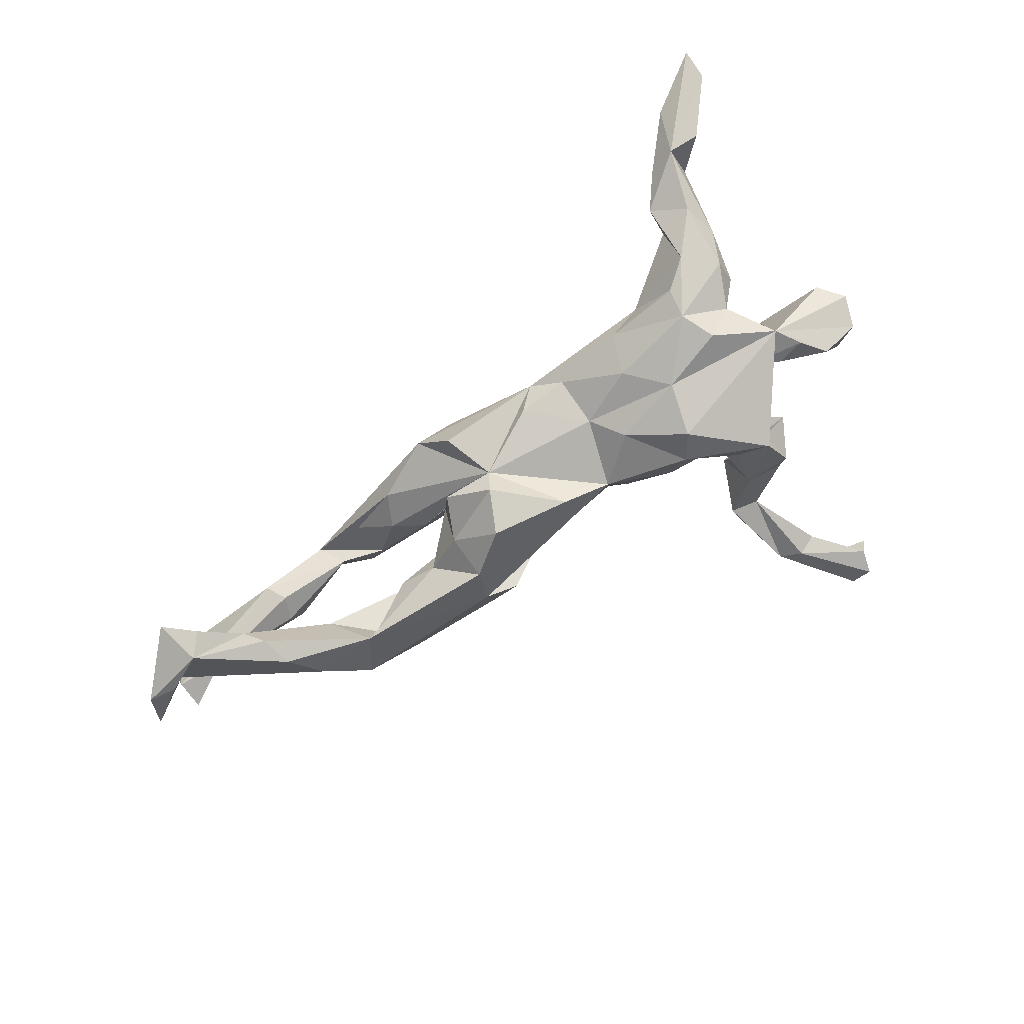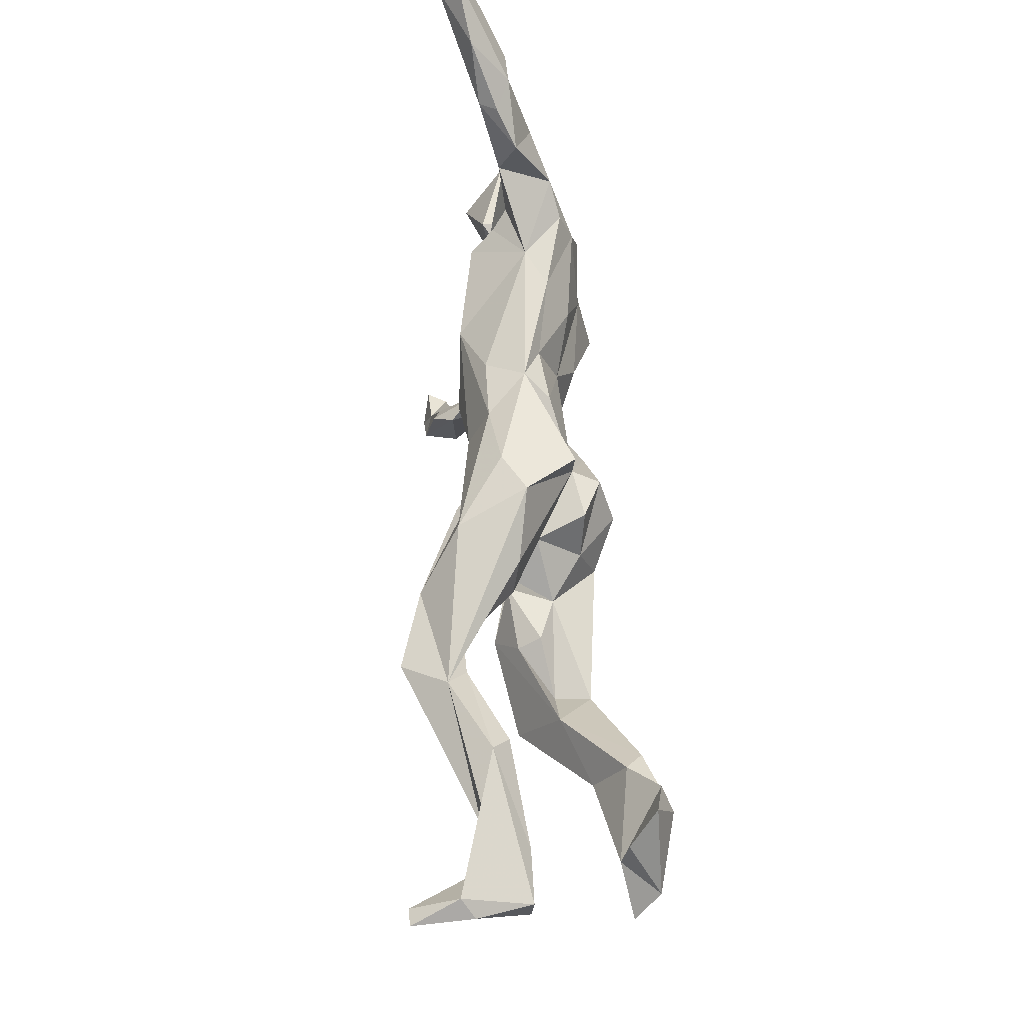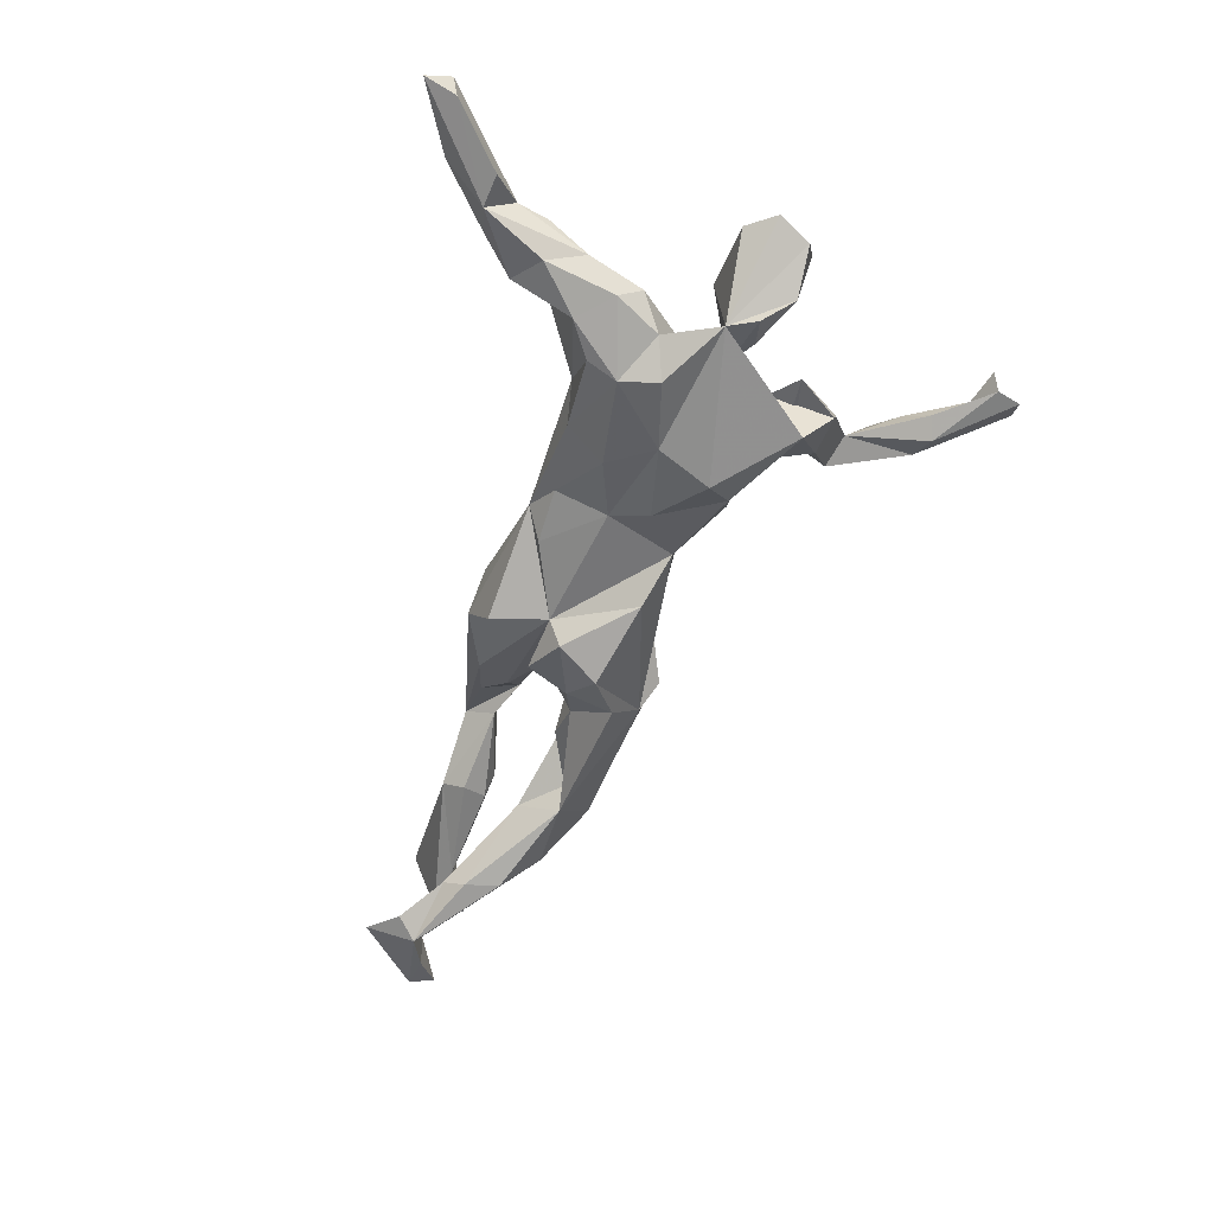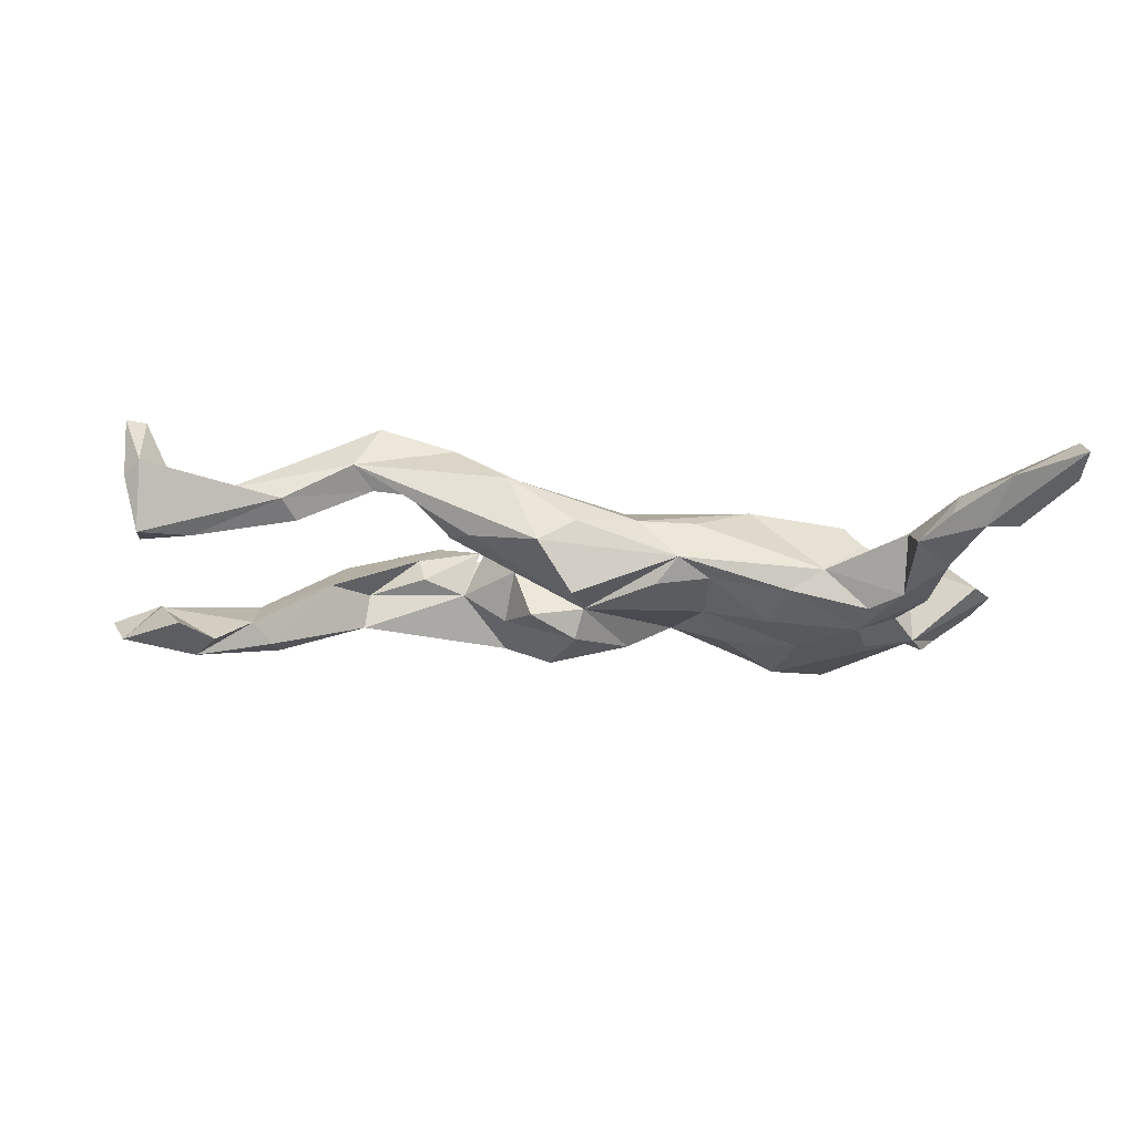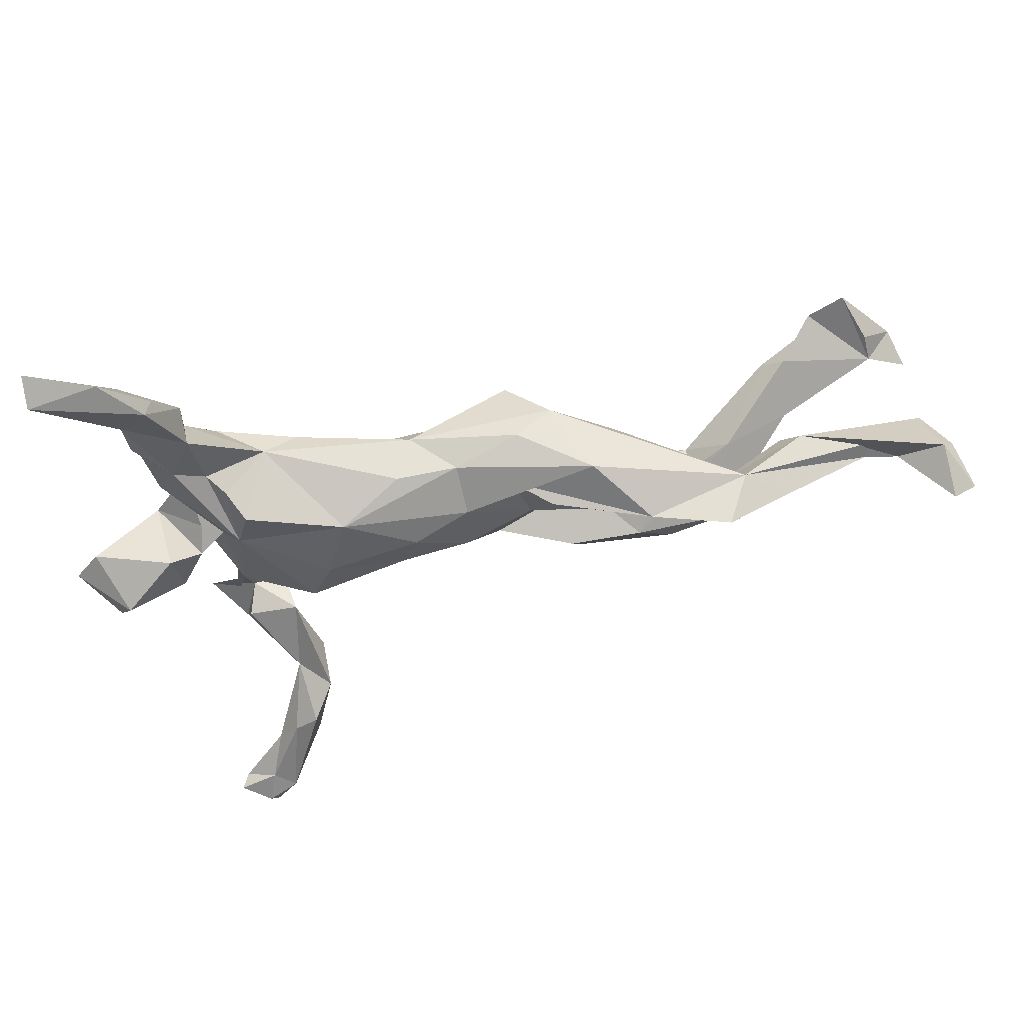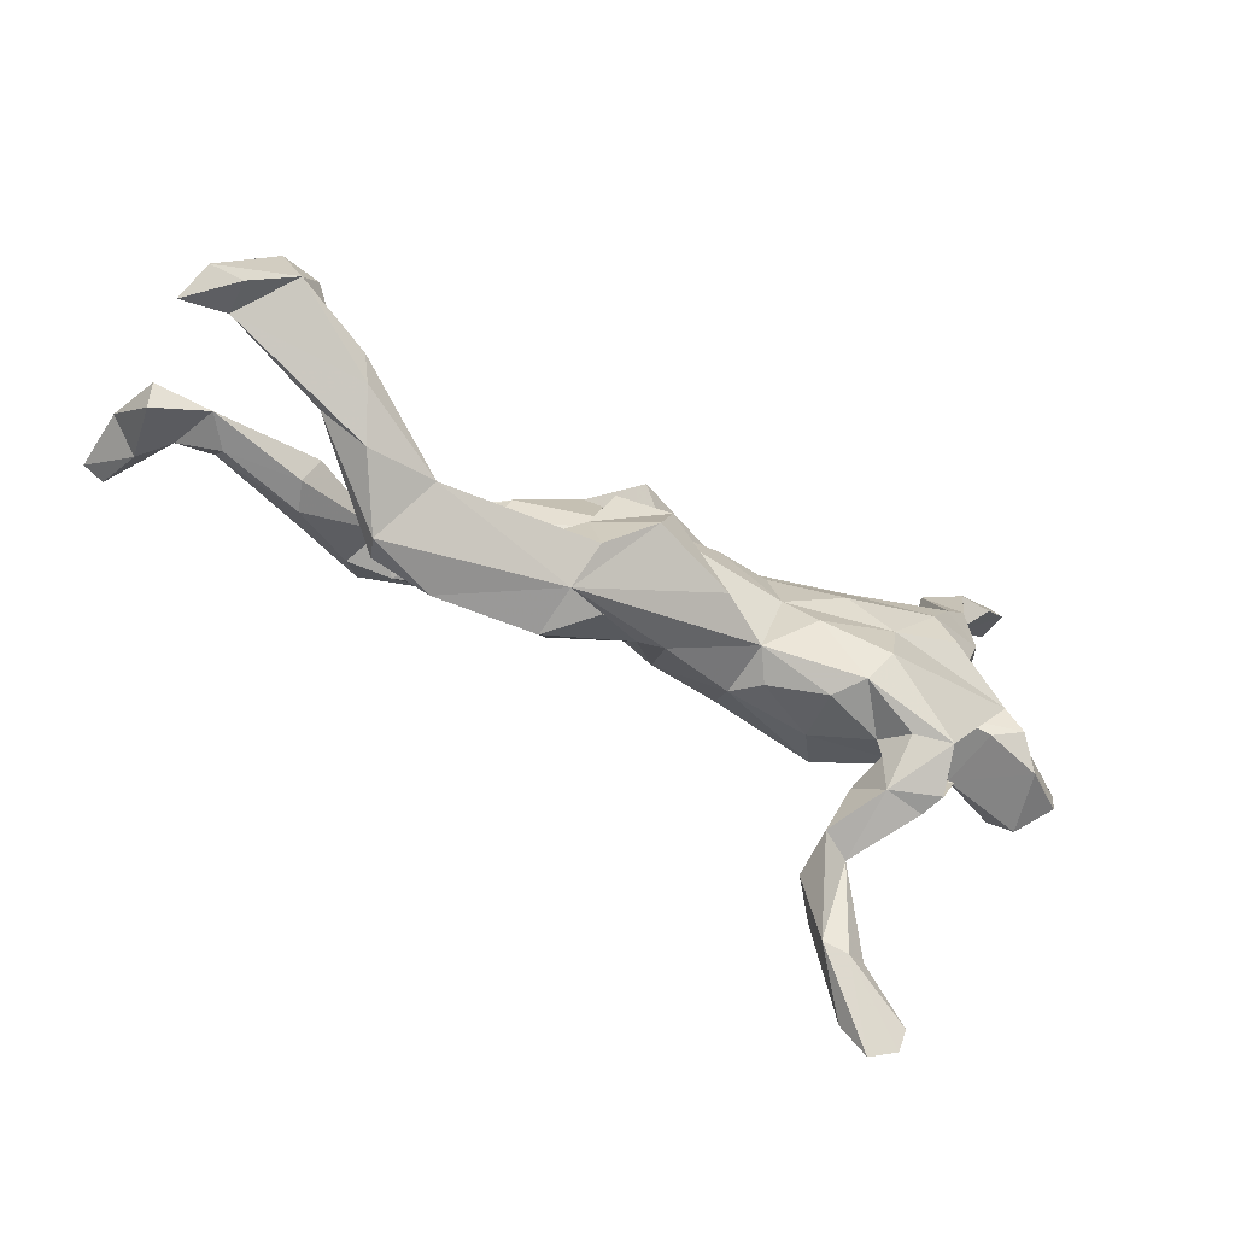
<metadata>
{"format":"obj","ext":"obj","renderer":"f3d","projection":"perspective","resolution":1024,"background":"white","views":[{"elev":-80.0,"azim":-145.3,"up":"+Z"},{"elev":62.0,"azim":86.1,"up":"+Y"},{"elev":-55.1,"azim":-108.3,"up":"+Z"},{"elev":-17.4,"azim":174.8,"up":"+Z"},{"elev":47.0,"azim":-12.8,"up":"+Y"},{"elev":-50.3,"azim":150.1,"up":"+Y"}]}
</metadata>
<code>
v -0.6625 0.4344 0.1718
v -0.7007 0.4522 0.1217
v -0.6375 0.4231 0.08313
v -0.6608 0.4828 0.1179
v 0.8304 0.05502 0.212
v 0.4476 0.03789 0.1709
v 0.4148 0.0615 0.2072
v 0.7986 0.03854 0.2134
v 0.2924 0.06608 0.1705
v 0.4582 0.08877 0.1348
v 0.802 0.08184 0.1348
v 0.3845 0.01476 0.1495
v -0.6804 0.4642 0.07018
v 0.5264 0.05331 0.1596
v 0.7819 0.01353 0.1331
v -0.604 0.3684 0.05124
v -0.638 0.4647 0.05409
v 0.827 0.05896 0.1143
v 0.2102 0.1345 0.1038
v 0.6825 0.04043 0.09529
v 0.4252 0.04732 0.1045
v -0.1952 0.06223 0.07963
v -0.07975 0.007124 0.08895
v -0.2767 -0.3523 0.134
v 0.2082 0.01382 0.08284
v -0.5386 0.4038 0.03483
v -0.4181 -0.4969 0.1423
v -0.6355 0.4142 0.02656
v -0.4754 0.3241 0.02656
v 0.5717 0.09265 0.07222
v 0.3613 0.08811 0.07867
v -0.3722 -0.528 0.1542
v -0.3601 -0.4818 0.1388
v -0.5113 0.3379 -0.02447
v -0.5144 0.291 0.01618
v 0.1436 0.06244 0.1046
v -0.326 -0.4997 0.1514
v -0.2228 -0.03565 0.07863
v 0.008189 0.04619 0.07719
v 0.08667 0.07807 0.05723
v -0.3925 -0.5465 0.113
v -0.4049 -0.5051 0.1083
v 0.1016 0.1557 0.02815
v -0.4628 0.3229 -0.002297
v -0.2426 -0.3036 0.09906
v 0.6877 0.06585 0.08903
v -0.001926 0.1178 0.04232
v -0.3115 -0.3839 0.1206
v 0.55 0.008973 0.1038
v -0.3576 -0.5514 0.1374
v -0.3606 0.01704 0.02995
v -0.5529 -0.08354 0.05151
v -0.09932 -0.04723 0.0743
v -0.347 0.08528 0.05063
v -0.339 -0.4221 0.1
v 0.6808 0.02018 0.06946
v -0.4194 0.2227 -0.002007
v 0.7414 0.02987 0.09661
v -0.2678 -0.4185 0.09338
v -0.5638 0.3339 -0.02242
v 0.1196 -0.000665 0.05301
v -0.5056 0.2408 0.01145
v -0.4488 0.1534 -0.007428
v -0.4572 -0.08315 0.01161
v -0.5935 -0.01372 -0.01569
v 0.3548 0.02347 0.1067
v -0.3041 -0.4346 0.08415
v 0.5476 0.06068 0.04535
v 0.5665 0.01996 0.06098
v -0.09871 0.1133 0.0417
v -0.2887 -0.2941 0.05156
v -0.4213 0.2722 -0.031
v -0.3006 0.1415 -0.03864
v 0.8036 -0.01282 0.02995
v -0.5686 -0.1298 0.01307
v 0.2974 0.06026 0.02271
v -0.3713 0.1126 0.01239
v 0.2705 -0.03872 -0.04446
v 0.009922 -0.03914 0.06627
v 0.4317 -0.1248 0.04822
v -0.3583 -0.1378 -0.02817
v -0.2505 -0.1012 0.06641
v 0.3111 -0.1006 0.05437
v -0.3975 0.1333 -0.01161
v 0.2695 0.1148 0.01051
v -0.6073 -0.1075 -0.03665
v 0.2447 -0.03271 0.02822
v -0.6279 -0.0567 -0.01903
v -0.2815 -0.1872 0.01481
v -0.3837 -0.009344 -0.01983
v -0.0654 0.1339 -0.02083
v -0.4761 -0.0148 0.02487
v 0.1992 -0.1276 0.02983
v 0.2448 0.02891 0.007784
v -0.3573 -0.2067 -0.004031
v -0.4933 0.1786 -0.03417
v 0.4884 -0.01745 -0.03887
v -0.4232 -0.04553 -0.01325
v 0.467 -0.127 0.02505
v -0.07816 -0.1043 0.007268
v -0.1116 -0.114 -0.03574
v 0.717 0.03255 0.02429
v -0.2417 -0.2788 0.02707
v -0.419 0.1776 -0.08893
v 0.1645 0.1631 -0.0083
v 0.8046 0.03862 0.0255
v -0.2434 0.1298 -0.07134
v 0.203 -0.01133 -0.09448
v -0.477 0.2391 -0.05877
v 0.3784 -0.1539 0.02326
v -0.1184 0.1099 -0.04887
v -0.4719 0.08984 -0.04725
v -0.2069 -0.1236 0.007565
v 0.08142 -0.1116 -0.01376
v 0.3456 -0.0511 0.01772
v -0.4118 -0.05367 -0.07745
v 0.2228 -0.1606 0.005566
v -0.03165 0.1077 -0.0601
v 0.3368 -0.03401 -0.01954
v -0.191 -0.1344 -0.08024
v -0.4168 -0.006125 -0.03839
v 0.4824 -0.1376 -0.01392
v -0.2979 -0.2351 -0.04502
v 0.1917 0.036 -0.02396
v 0.5429 0.009365 -0.04641
v -0.3616 -0.2433 -0.03563
v -0.3423 -0.1774 -0.04587
v 0.1078 0.1439 -0.09009
v 0.08021 0.05422 -0.08948
v 0.426 -0.07887 -0.03631
v 0.2154 -0.1358 -0.06974
v -0.4124 -0.1696 -0.05393
v -0.4693 0.1289 -0.08264
v -0.2844 -0.1488 -0.05285
v 0.04131 -0.1128 -0.02372
v -0.4831 -0.02443 -0.1069
v -0.08281 -0.08756 -0.07664
v -0.3693 0.141 -0.1027
v -0.1207 0.0271 -0.08052
v 0.5394 -0.07402 -0.09919
v -0.2903 -0.1792 -0.05262
v -0.3752 -0.2329 -0.07092
v -0.5404 -0.1109 -0.08272
v -0.4017 -0.1064 -0.1101
v -0.2182 0.06771 -0.1062
v -0.3617 0.09367 -0.124
v 0.4334 -0.07328 -0.09418
v -0.4627 -0.0776 -0.09047
v 0.1664 0.06205 -0.1032
v -0.4343 0.0561 -0.09244
v 0.1615 -0.1509 -0.06191
v -0.5077 -0.06588 -0.1117
v 0.6039 -0.01434 -0.08138
v 0.7569 0.06536 -0.107
v -0.225 -0.1222 -0.1237
v -0.3074 -0.1724 -0.1041
v -0.005193 -0.06417 -0.1184
v -0.2787 0.00368 -0.1297
v 0.09201 0.0337 -0.1346
v -0.386 0.03604 -0.1361
v -0.1598 -0.02595 -0.1142
v 0.154 0.01218 -0.1384
v -0.2531 -0.08172 -0.1516
v 0.1977 -0.08495 -0.1207
v 0.6086 0.06952 -0.1295
v -0.3601 -0.1856 -0.1273
v 0.7485 0.1071 -0.1188
v 0.1261 -0.03474 -0.1572
v 0.5684 -0.01534 -0.1516
v 0.8325 0.02144 -0.1229
v 0.7153 0.1678 -0.161
v 0.5791 0.04053 -0.1567
v 0.6931 0.09148 -0.1913
v 0.6925 0.1545 -0.1975
v 0.6629 0.1252 -0.1739
v 0.8107 0.06923 -0.1623
v 0.7614 0.06158 -0.1662
f 160 150 146
f 133 146 150
f 136 150 160
f 105 129 128
f 91 128 129
f 168 131 157
f 137 157 131
f 159 168 157
f 164 131 168
f 129 159 157
f 108 168 159
f 171 154 167
f 176 167 154
f 149 159 129
f 146 145 158
f 139 158 145
f 160 146 158
f 107 145 146
f 121 150 136
f 158 136 160
f 170 176 154
f 171 167 176
f 175 154 171
f 175 165 154
f 153 154 165
f 108 159 149
f 111 145 107
f 138 107 146
f 140 169 154
f 173 154 169
f 153 140 154
f 172 173 169
f 177 154 173
f 147 169 140
f 122 147 140
f 172 169 147
f 177 176 170
f 154 177 170
f 173 176 177
f 165 173 172
f 97 172 147
f 173 171 176
f 175 171 173
f 165 175 173
f 97 165 172
f 9 10 19
f 105 19 10
f 85 10 31
f 66 31 10
f 39 22 23
f 38 23 22
f 36 9 40
f 19 40 9
f 25 36 40
f 25 9 36
f 12 9 25
f 10 21 66
f 12 66 21
f 30 21 10
f 49 20 14
f 10 14 20
f 6 49 14
f 56 20 49
f 7 14 10
f 46 10 20
f 46 30 10
f 58 30 46
f 58 46 20
f 58 8 11
f 5 11 8
f 30 58 11
f 15 8 58
f 5 8 15
f 18 11 5
f 15 18 5
f 106 11 18
f 38 22 51
f 54 51 22
f 53 23 38
f 66 12 25
f 6 9 12
f 6 12 21
f 49 6 21
f 7 6 14
f 74 15 58
f 27 32 33
f 37 33 32
f 42 27 33
f 42 32 27
f 50 37 32
f 48 33 37
f 41 50 32
f 59 37 50
f 6 7 9
f 10 9 7
f 74 18 15
f 47 19 43
f 105 43 19
f 69 56 49
f 58 20 56
f 61 39 79
f 23 79 39
f 78 61 79
f 40 39 61
f 53 79 23
f 68 30 102
f 106 102 30
f 21 30 68
f 69 21 68
f 49 21 69
f 102 69 68
f 76 31 66
f 94 76 66
f 85 31 76
f 61 25 40
f 78 25 61
f 40 19 39
f 47 39 19
f 75 64 52
f 92 52 64
f 47 22 39
f 73 54 22
f 77 51 54
f 81 51 90
f 112 90 51
f 105 10 85
f 129 85 76
f 70 22 47
f 91 47 43
f 73 22 70
f 91 70 47
f 91 73 70
f 77 54 73
f 84 77 73
f 84 51 77
f 91 43 105
f 106 30 11
f 74 106 18
f 88 52 65
f 92 65 52
f 75 52 88
f 136 65 92
f 82 38 51
f 53 38 82
f 81 82 51
f 100 79 53
f 114 78 79
f 94 66 25
f 124 94 25
f 102 56 69
f 102 58 56
f 102 74 58
f 98 92 64
f 82 100 53
f 135 79 100
f 67 50 41
f 42 67 41
f 124 25 78
f 136 92 98
f 136 88 65
f 102 106 74
f 119 78 87
f 83 87 78
f 135 114 79
f 93 78 114
f 78 108 124
f 149 124 108
f 116 90 98
f 121 98 90
f 116 81 90
f 121 136 98
f 64 116 98
f 129 76 94
f 124 129 94
f 149 129 124
f 150 121 90
f 105 85 129
f 111 107 91
f 73 91 107
f 63 51 84
f 57 63 84
f 112 51 63
f 150 90 112
f 96 112 63
f 17 28 3
f 35 3 28
f 28 17 34
f 26 34 17
f 60 28 34
f 3 26 17
f 44 34 26
f 29 26 3
f 29 3 35
f 44 26 29
f 57 29 35
f 115 119 87
f 130 78 119
f 83 115 87
f 130 119 115
f 86 75 88
f 136 86 88
f 143 75 86
f 143 64 75
f 148 64 143
f 100 82 113
f 81 113 82
f 101 100 113
f 120 101 113
f 137 100 101
f 137 135 100
f 131 114 135
f 83 78 93
f 117 93 114
f 117 83 93
f 97 115 83
f 99 97 83
f 130 115 97
f 42 41 32
f 134 120 113
f 81 134 113
f 155 120 134
f 127 134 81
f 151 117 114
f 110 83 117
f 99 83 110
f 131 110 117
f 153 97 99
f 122 99 110
f 153 99 122
f 131 122 110
f 126 71 95
f 89 95 71
f 127 126 95
f 123 71 126
f 34 44 72
f 29 72 44
f 109 34 72
f 151 131 117
f 118 111 91
f 129 118 91
f 139 111 118
f 128 91 105
f 138 73 107
f 57 84 73
f 104 57 73
f 72 57 104
f 138 104 73
f 35 63 57
f 62 96 63
f 133 112 96
f 133 96 109
f 34 109 96
f 104 133 109
f 150 112 133
f 109 72 104
f 29 57 72
f 146 133 104
f 35 34 96
f 123 89 103
f 45 103 89
f 71 123 103
f 141 89 123
f 142 123 126
f 132 142 126
f 166 123 142
f 127 132 126
f 81 142 132
f 131 147 122
f 114 131 151
f 45 89 71
f 127 95 89
f 59 71 103
f 45 59 103
f 67 71 59
f 48 71 55
f 67 55 71
f 35 28 60
f 35 60 34
f 62 35 96
f 63 35 62
f 42 55 67
f 139 145 111
f 129 139 118
f 137 139 129
f 143 136 152
f 116 152 136
f 158 139 161
f 137 161 139
f 152 116 148
f 64 148 116
f 144 81 116
f 136 144 116
f 166 81 144
f 24 45 71
f 81 166 142
f 156 123 166
f 104 138 146
f 141 123 156
f 155 156 166
f 164 147 131
f 156 155 134
f 141 156 134
f 163 155 166
f 136 166 144
f 153 122 140
f 97 147 130
f 78 130 147
f 164 78 147
f 108 78 164
f 108 164 168
f 135 137 131
f 129 157 137
f 137 120 155
f 161 137 155
f 101 120 137
f 161 155 163
f 136 163 166
f 158 163 136
f 48 24 71
f 37 24 48
f 37 45 24
f 37 59 45
f 33 48 55
f 50 67 59
f 55 42 33
f 165 97 153
f 136 143 86
f 152 148 143
f 127 81 132
f 141 127 89
f 134 127 141
f 163 158 161

</code>
